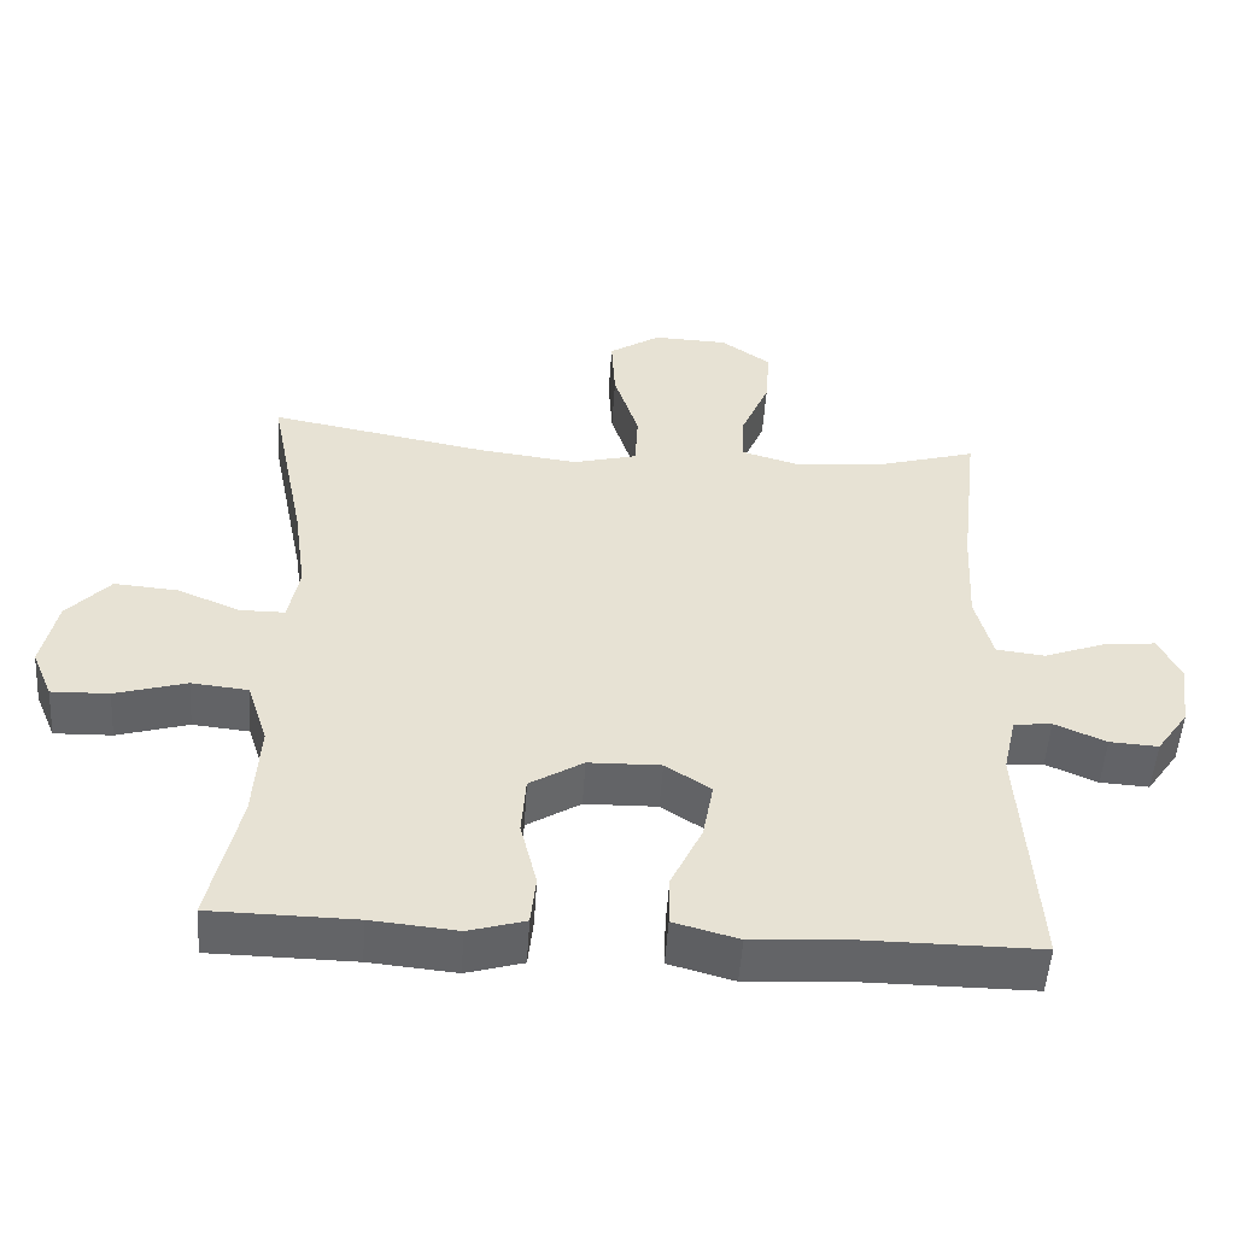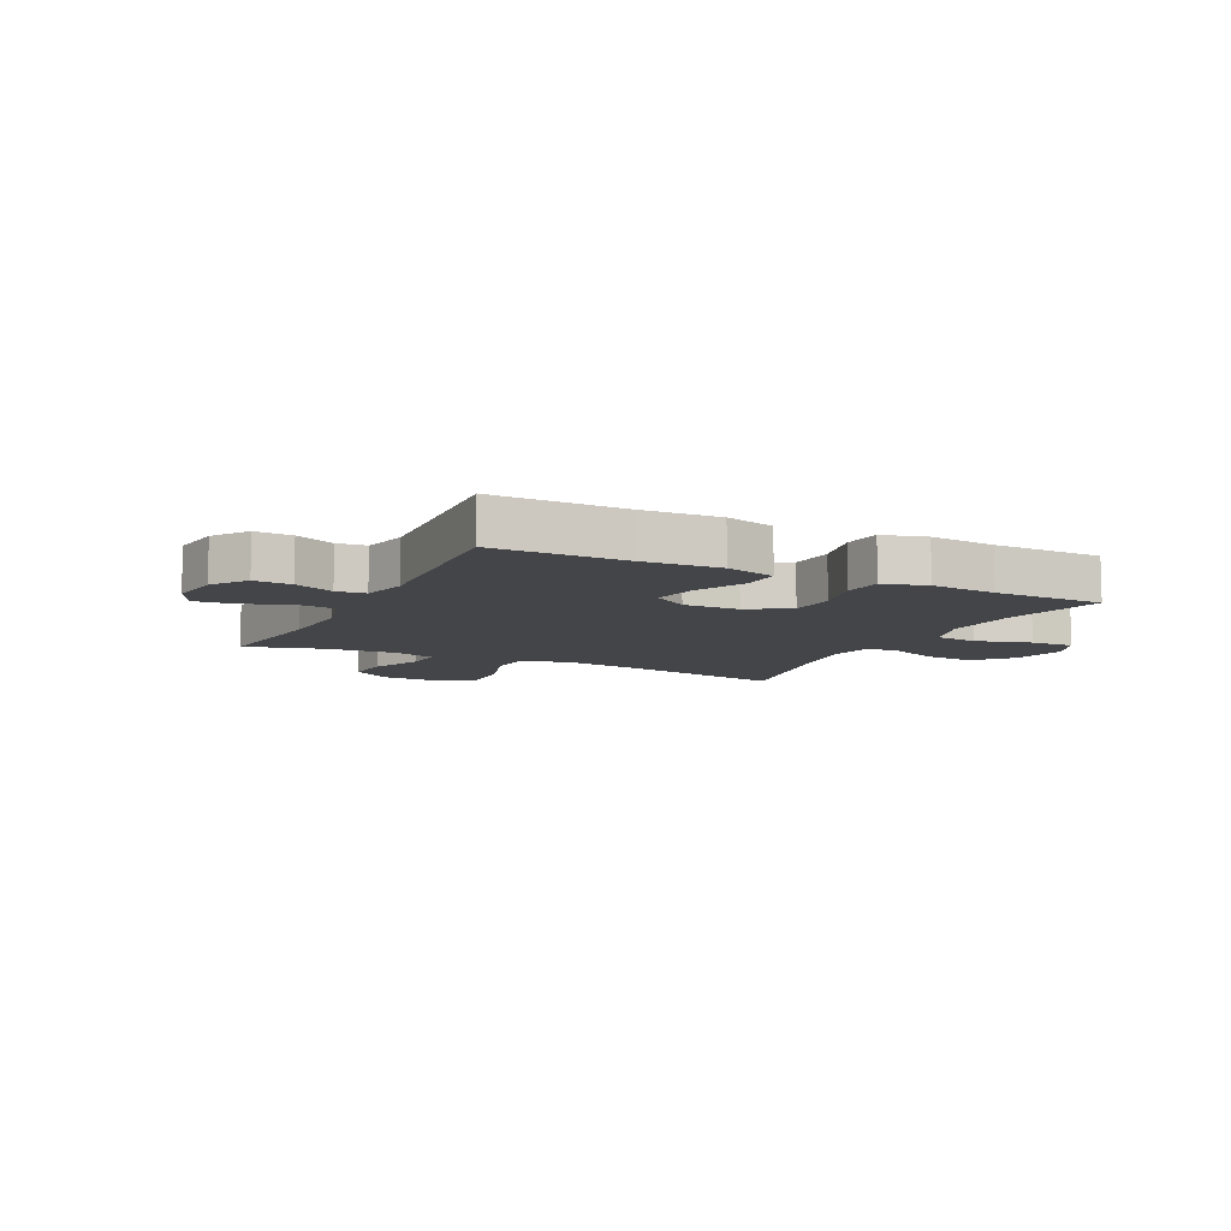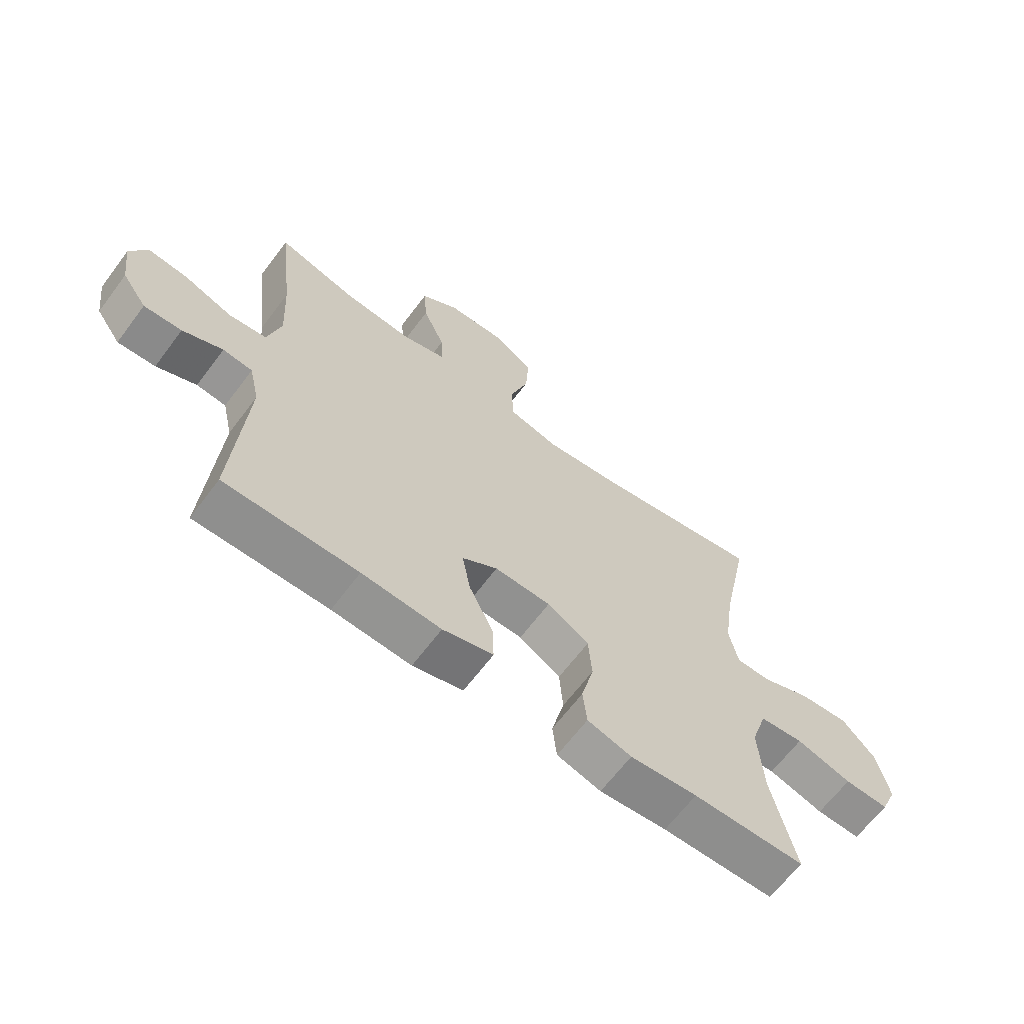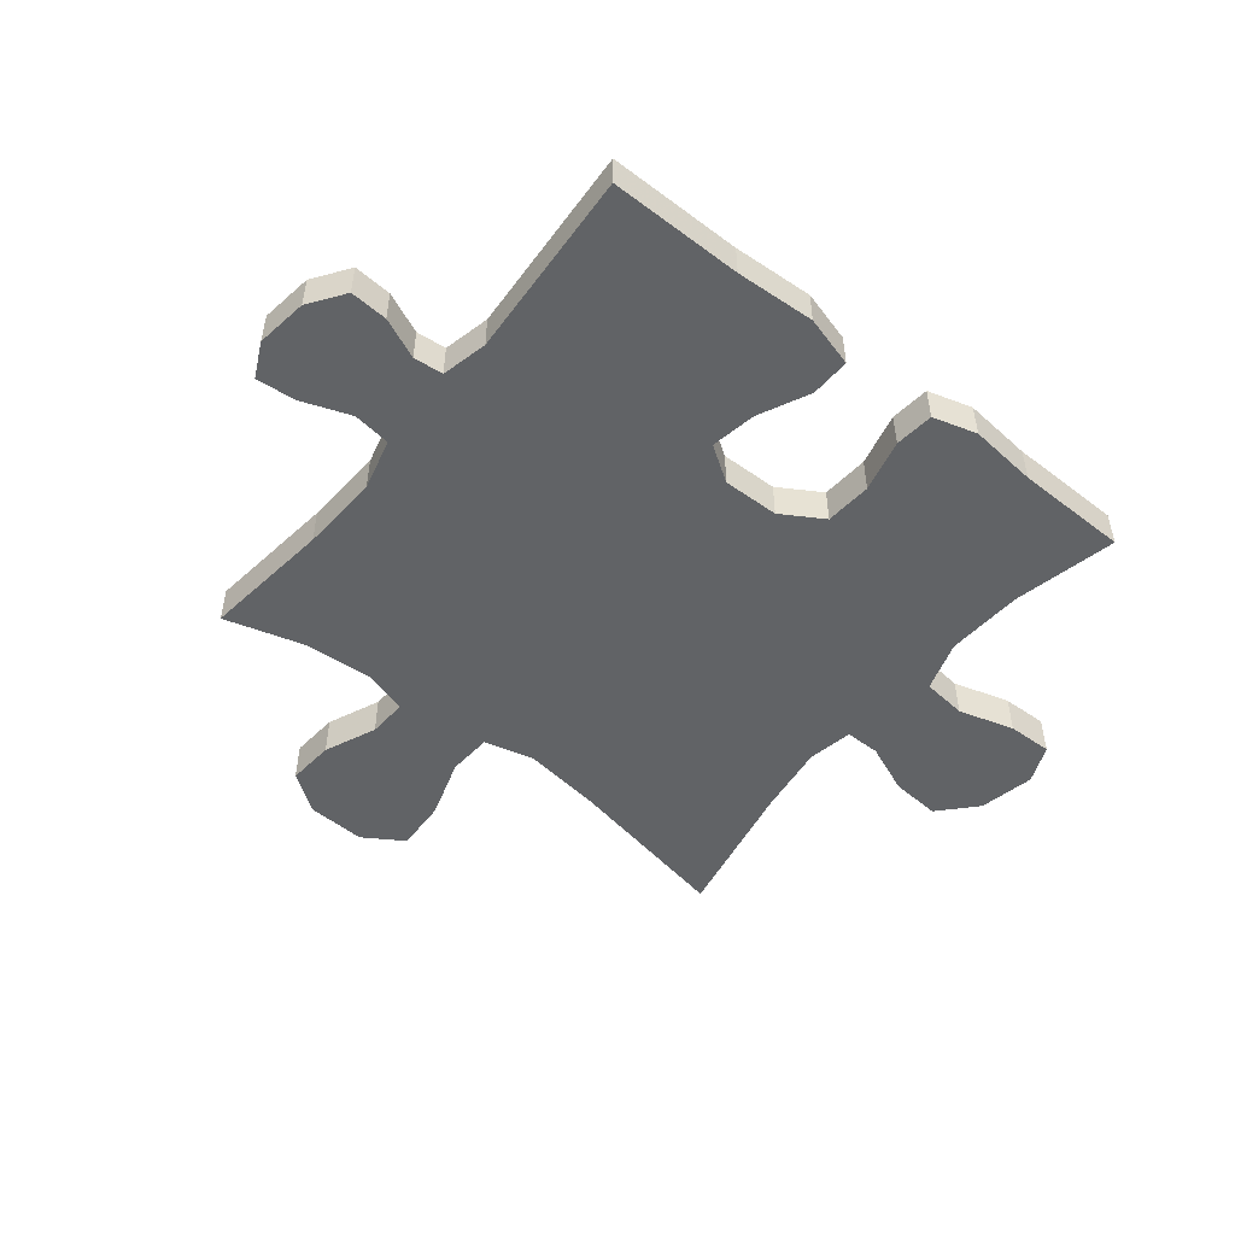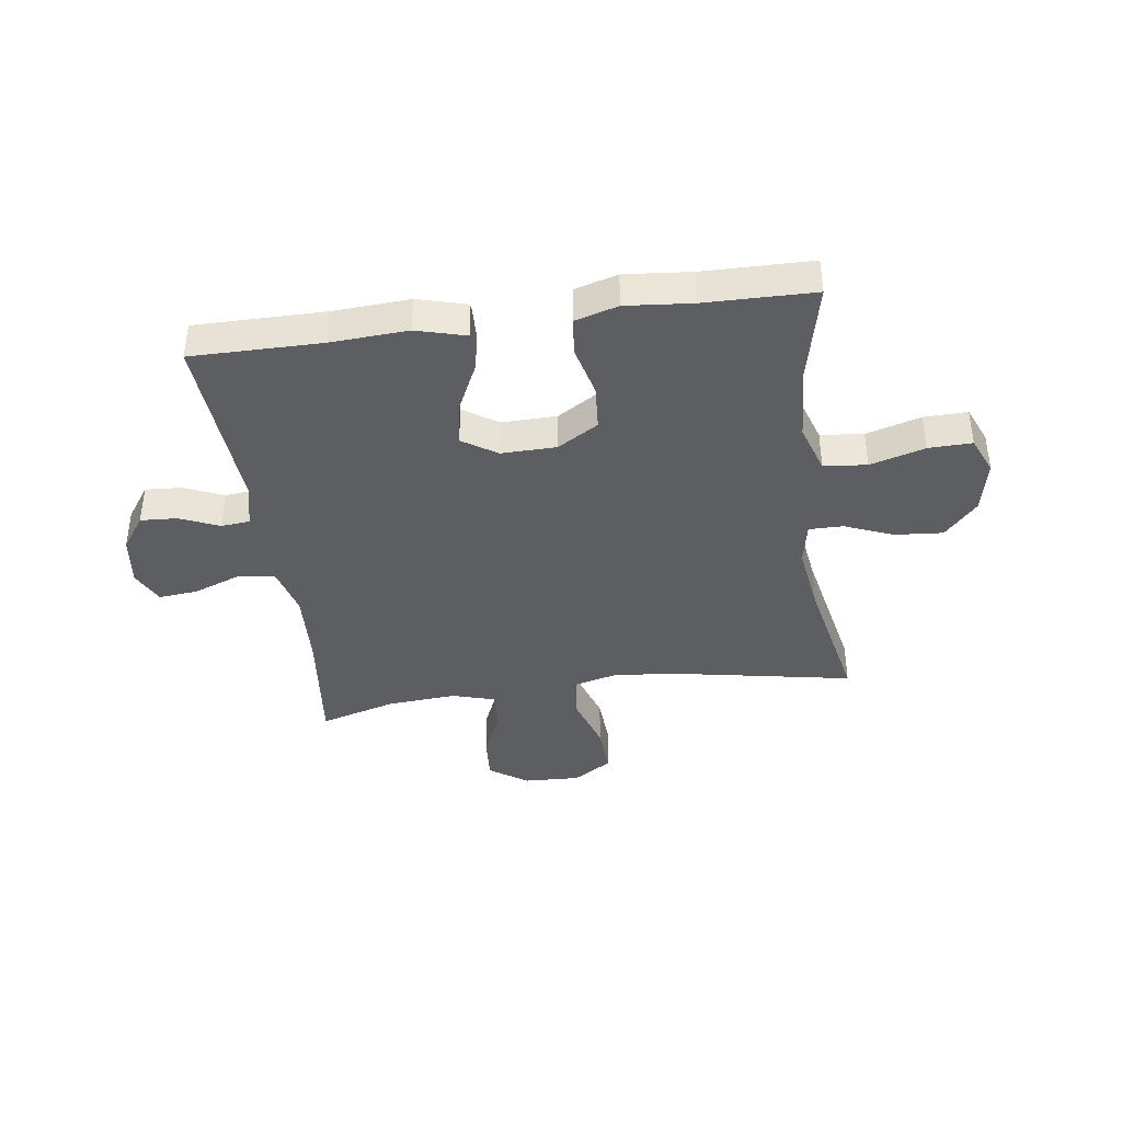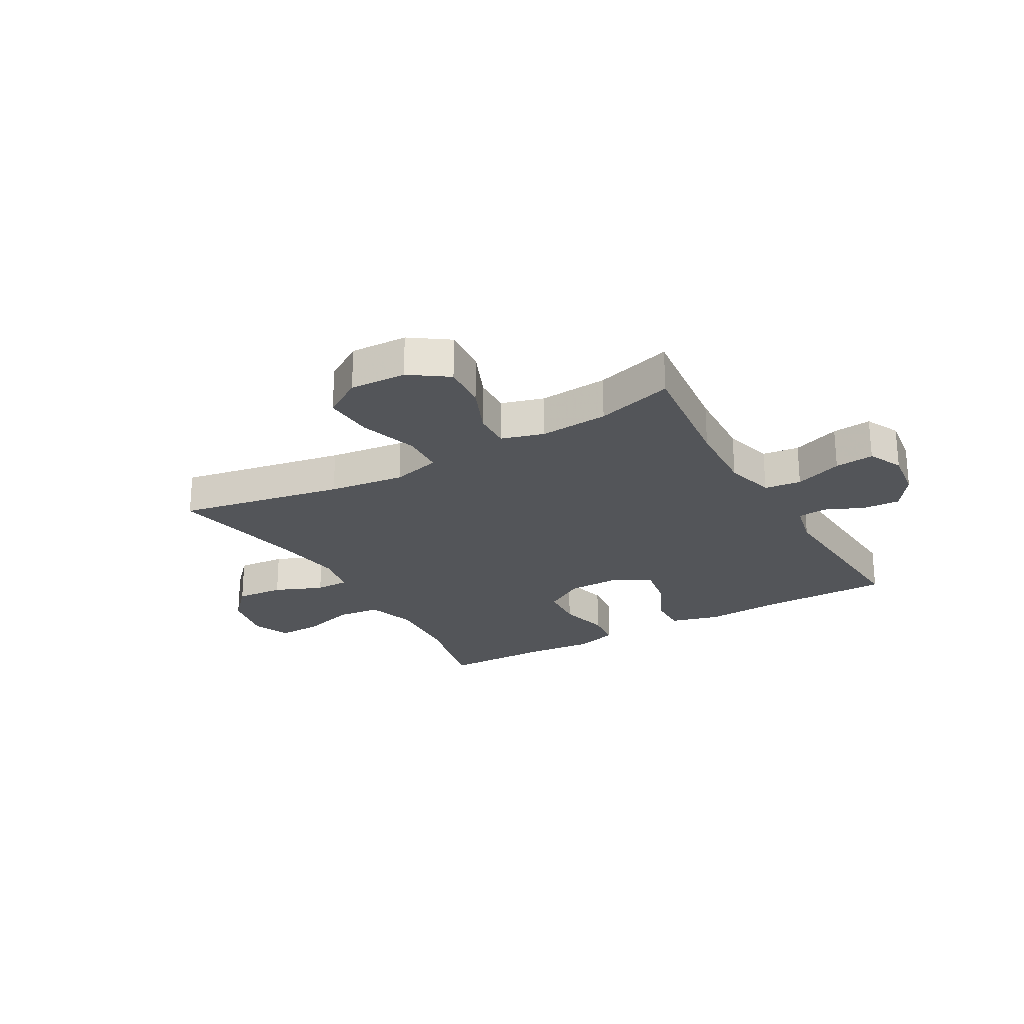
<metadata>
{"format":"obj","ext":"obj","renderer":"f3d","projection":"perspective","resolution":1024,"background":"white","views":[{"elev":-51.2,"azim":-3.7,"up":"+Z"},{"elev":-9.0,"azim":153.6,"up":"+Y"},{"elev":-65.3,"azim":143.1,"up":"+Z"},{"elev":-50.8,"azim":141.2,"up":"+Y"},{"elev":-39.4,"azim":-172.0,"up":"+Y"},{"elev":-24.2,"azim":29.8,"up":"+Y"}]}
</metadata>
<code>
v -0.5 0.07 0.5
v -0.207 0.07 0.445
v -0.073 0.07 0.428
v 0.013 0.07 0.45
v 0.017 0.07 0.526
v -0.016 0.07 0.629
v -0.021 0.07 0.718
v 0.048 0.07 0.762
v 0.148 0.07 0.758
v 0.215 0.07 0.711
v 0.209 0.07 0.63
v 0.171 0.07 0.541
v 0.168 0.07 0.474
v 0.243 0.07 0.452
v 0.364 0.07 0.461
v 0.5 0.07 0.5
v 0.474 0.07 0.277
v 0.467 0.07 0.142
v 0.49 0.07 0.053
v 0.555 0.07 0.045
v 0.639 0.07 0.076
v 0.708 0.07 0.083
v 0.737 0.07 0.023
v 0.725 0.07 -0.066
v 0.682 0.07 -0.127
v 0.617 0.07 -0.123
v 0.548 0.07 -0.093
v 0.497 0.07 -0.098
v 0.479 0.07 -0.177
v 0.5 0.07 -0.5
v 0.271 0.07 -0.499
v 0.135 0.07 -0.507
v 0.048 0.07 -0.483
v 0.05 0.07 -0.415
v 0.092 0.07 -0.327
v 0.106 0.07 -0.249
v 0.045 0.07 -0.209
v -0.052 0.07 -0.211
v -0.124 0.07 -0.255
v -0.13 0.07 -0.335
v -0.108 0.07 -0.425
v -0.115 0.07 -0.492
v -0.191 0.07 -0.514
v -0.307 0.07 -0.503
v -0.5 0.07 -0.5
v -0.46 0.07 -0.322
v -0.452 0.07 -0.191
v -0.48 0.07 -0.104
v -0.556 0.07 -0.096
v -0.652 0.07 -0.124
v -0.729 0.07 -0.126
v -0.757 0.07 -0.06
v -0.737 0.07 0.035
v -0.679 0.07 0.098
v -0.594 0.07 0.091
v -0.509 0.07 0.056
v -0.449 0.07 0.056
v -0.434 0.07 0.133
v -0.451 0.07 0.255
v -0.5 0 0.5
v -0.207 0 0.445
v -0.073 0 0.428
v 0.013 0 0.45
v 0.017 0 0.526
v -0.016 0 0.629
v -0.021 0 0.718
v 0.048 0 0.762
v 0.148 0 0.758
v 0.215 0 0.711
v 0.209 0 0.63
v 0.171 0 0.541
v 0.168 0 0.474
v 0.243 0 0.452
v 0.364 0 0.461
v 0.5 0 0.5
v 0.474 0 0.277
v 0.467 0 0.142
v 0.49 0 0.053
v 0.555 0 0.045
v 0.639 0 0.076
v 0.708 0 0.083
v 0.737 0 0.023
v 0.725 0 -0.066
v 0.682 0 -0.127
v 0.617 0 -0.123
v 0.548 0 -0.093
v 0.497 0 -0.098
v 0.479 0 -0.177
v 0.5 0 -0.5
v 0.271 0 -0.499
v 0.135 0 -0.507
v 0.048 0 -0.483
v 0.05 0 -0.415
v 0.092 0 -0.327
v 0.106 0 -0.249
v 0.045 0 -0.209
v -0.052 0 -0.211
v -0.124 0 -0.255
v -0.13 0 -0.335
v -0.108 0 -0.425
v -0.115 0 -0.492
v -0.191 0 -0.514
v -0.307 0 -0.503
v -0.5 0 -0.5
v -0.46 0 -0.322
v -0.452 0 -0.191
v -0.48 0 -0.104
v -0.556 0 -0.096
v -0.652 0 -0.124
v -0.729 0 -0.126
v -0.757 0 -0.06
v -0.737 0 0.035
v -0.679 0 0.098
v -0.594 0 0.091
v -0.509 0 0.056
v -0.449 0 0.056
v -0.434 0 0.133
v -0.451 0 0.255
f 54 55 56
f 53 54 56
f 52 53 56
f 51 52 56
f 50 51 56
f 49 50 56
f 48 49 56 57
f 47 48 57 58
f 44 45 46
f 44 46 47
f 43 44 47
f 42 43 47
f 41 42 47
f 40 41 47
f 39 40 47 58
f 33 34 35
f 32 33 35
f 31 32 35
f 31 35 36
f 30 31 36
f 29 30 36
f 28 29 36 37
f 25 26 27
f 24 25 27
f 23 24 27
f 22 23 27
f 21 22 27
f 20 21 27
f 19 20 27 28
f 28 37 38
f 19 28 38
f 18 19 38
f 15 16 17
f 39 58 59
f 38 39 59
f 18 38 59
f 17 18 59
f 15 17 59
f 14 15 59
f 10 11 12
f 9 10 12
f 8 9 12
f 7 8 12
f 6 7 12
f 5 6 12
f 59 1 2
f 59 2 3
f 59 3 4
f 14 59 4
f 13 14 4
f 4 5 12 13
f 115 114 113
f 115 113 112
f 115 112 111
f 115 111 110
f 115 110 109
f 115 109 108
f 116 115 108 107
f 117 116 107 106
f 105 104 103
f 106 105 103
f 106 103 102
f 106 102 101
f 106 101 100
f 106 100 99
f 117 106 99 98
f 94 93 92
f 94 92 91
f 94 91 90
f 95 94 90
f 95 90 89
f 95 89 88
f 96 95 88 87
f 86 85 84
f 86 84 83
f 86 83 82
f 86 82 81
f 86 81 80
f 86 80 79
f 87 86 79 78
f 97 96 87
f 97 87 78
f 97 78 77
f 76 75 74
f 118 117 98
f 118 98 97
f 118 97 77
f 118 77 76
f 118 76 74
f 118 74 73
f 71 70 69
f 71 69 68
f 71 68 67
f 71 67 66
f 71 66 65
f 71 65 64
f 61 60 118
f 62 61 118
f 63 62 118
f 63 118 73
f 63 73 72
f 72 71 64 63
f 1 60 61 2
f 2 61 62 3
f 3 62 63 4
f 4 63 64 5
f 5 64 65 6
f 6 65 66 7
f 7 66 67 8
f 8 67 68 9
f 9 68 69 10
f 10 69 70 11
f 11 70 71 12
f 12 71 72 13
f 13 72 73 14
f 14 73 74 15
f 15 74 75 16
f 16 75 76 17
f 17 76 77 18
f 18 77 78 19
f 19 78 79 20
f 20 79 80 21
f 21 80 81 22
f 22 81 82 23
f 23 82 83 24
f 24 83 84 25
f 25 84 85 26
f 26 85 86 27
f 27 86 87 28
f 28 87 88 29
f 29 88 89 30
f 30 89 90 31
f 31 90 91 32
f 32 91 92 33
f 33 92 93 34
f 34 93 94 35
f 35 94 95 36
f 36 95 96 37
f 37 96 97 38
f 38 97 98 39
f 39 98 99 40
f 40 99 100 41
f 41 100 101 42
f 42 101 102 43
f 43 102 103 44
f 44 103 104 45
f 45 104 105 46
f 46 105 106 47
f 47 106 107 48
f 48 107 108 49
f 49 108 109 50
f 50 109 110 51
f 51 110 111 52
f 52 111 112 53
f 53 112 113 54
f 54 113 114 55
f 55 114 115 56
f 56 115 116 57
f 57 116 117 58
f 58 117 118 59
f 59 118 60 1

</code>
